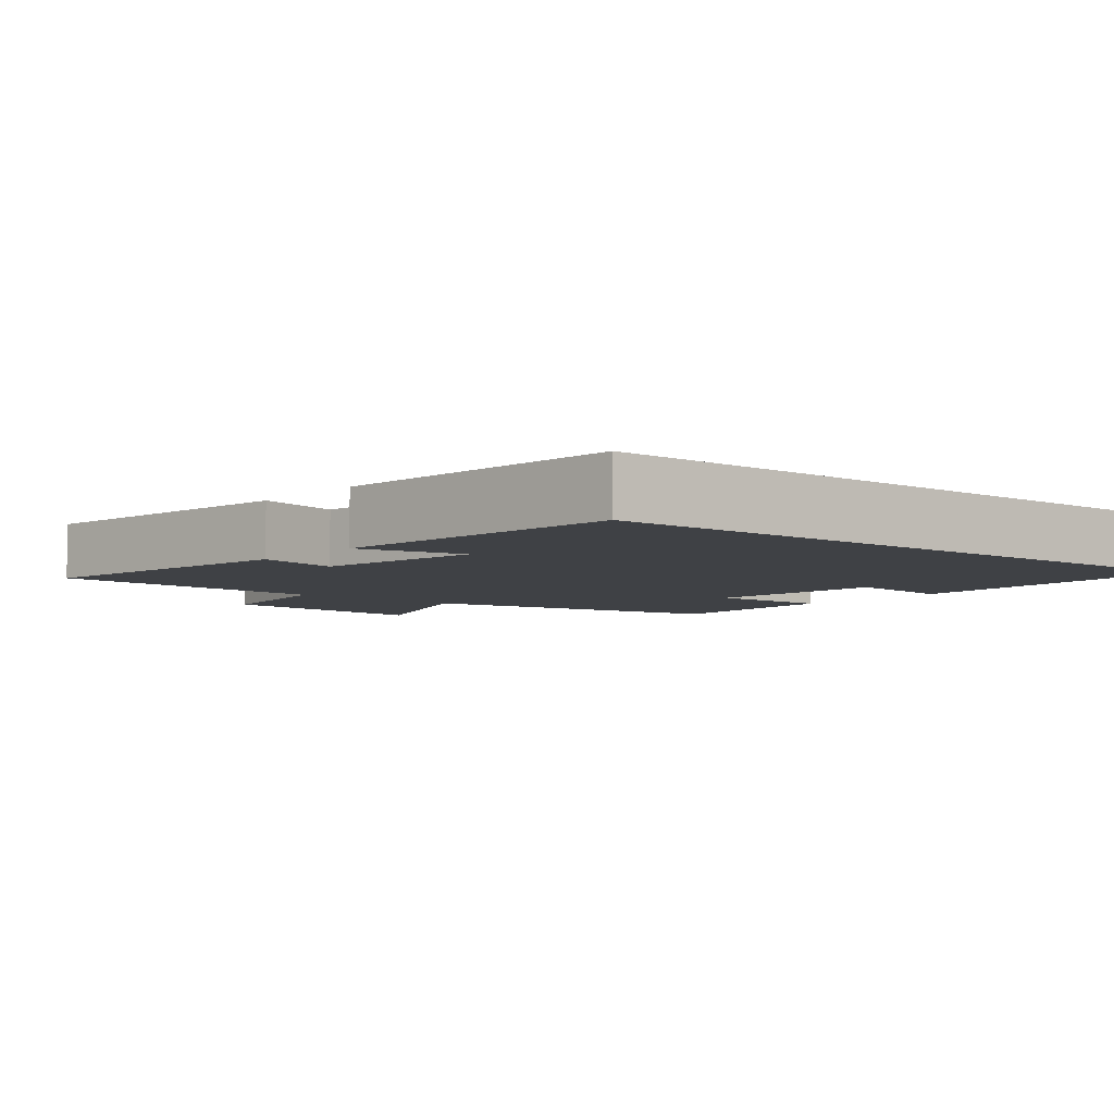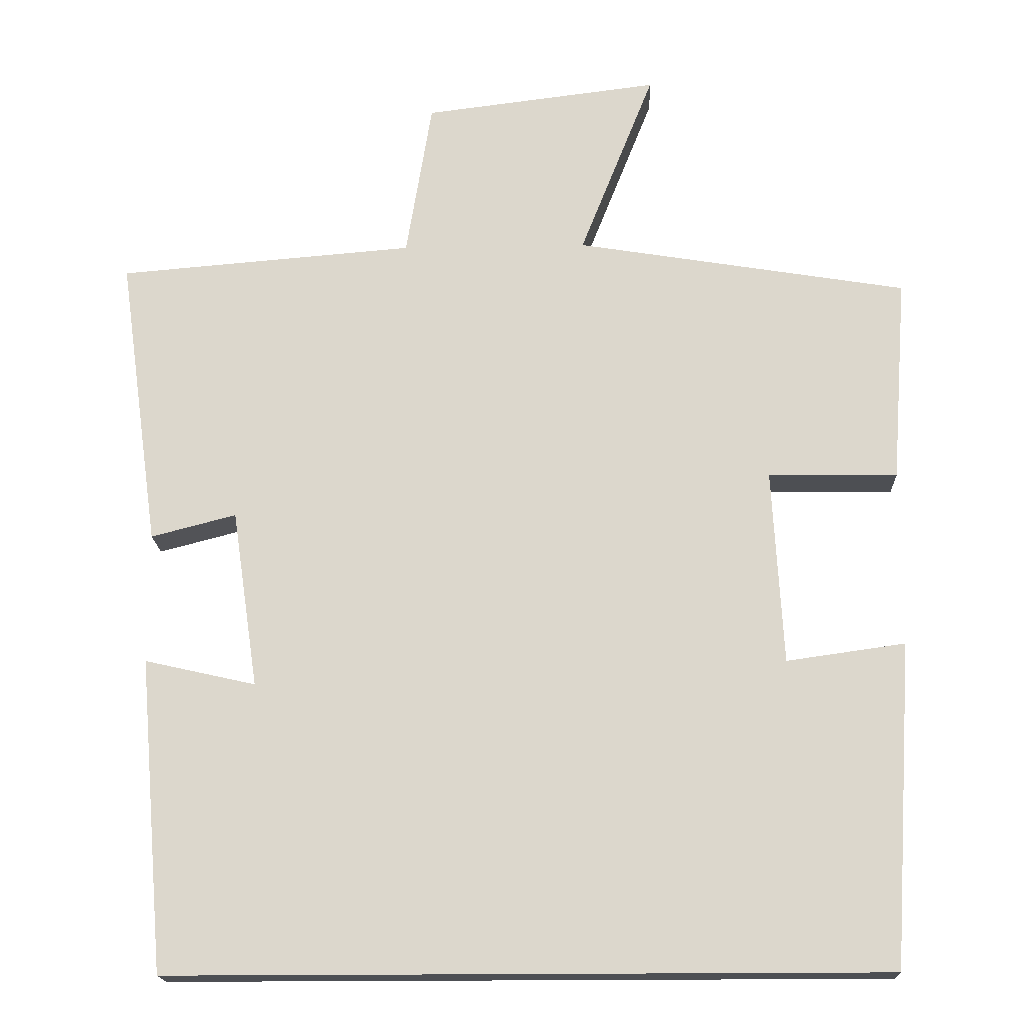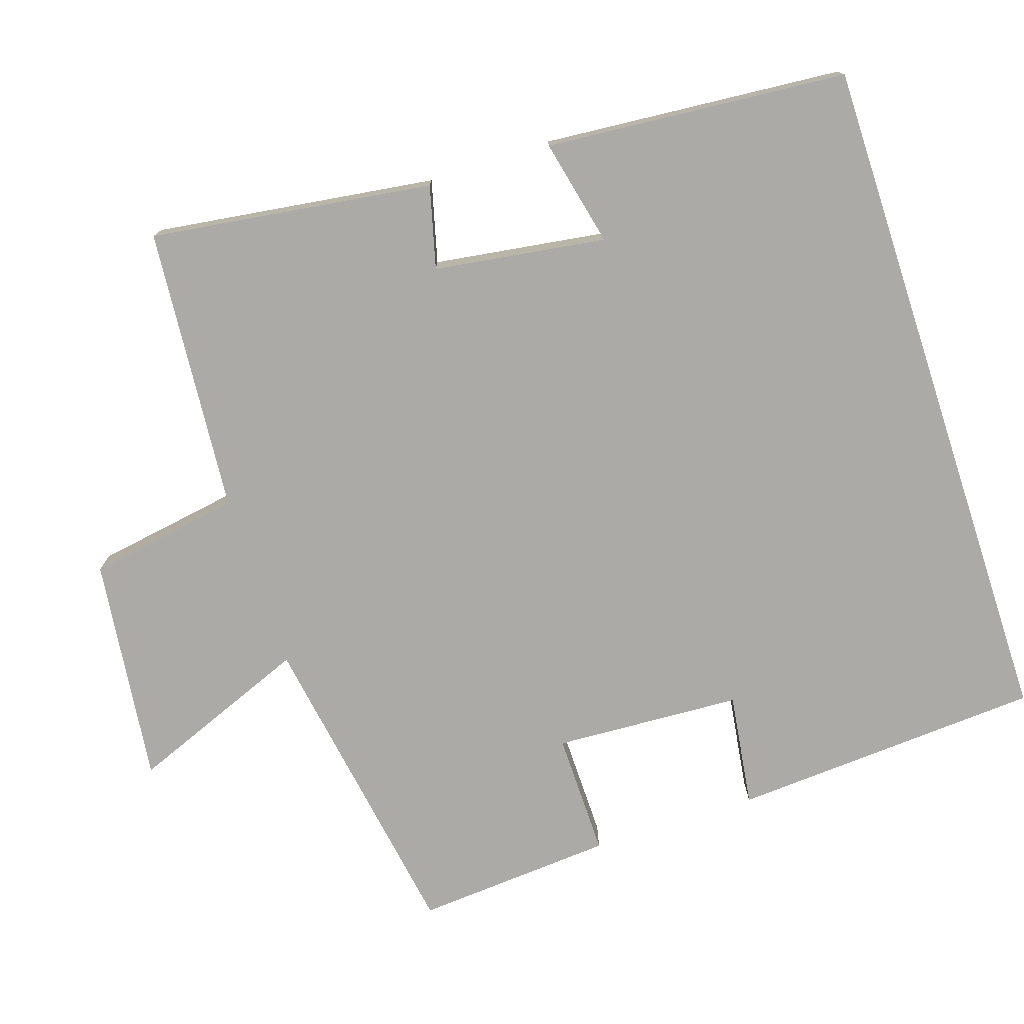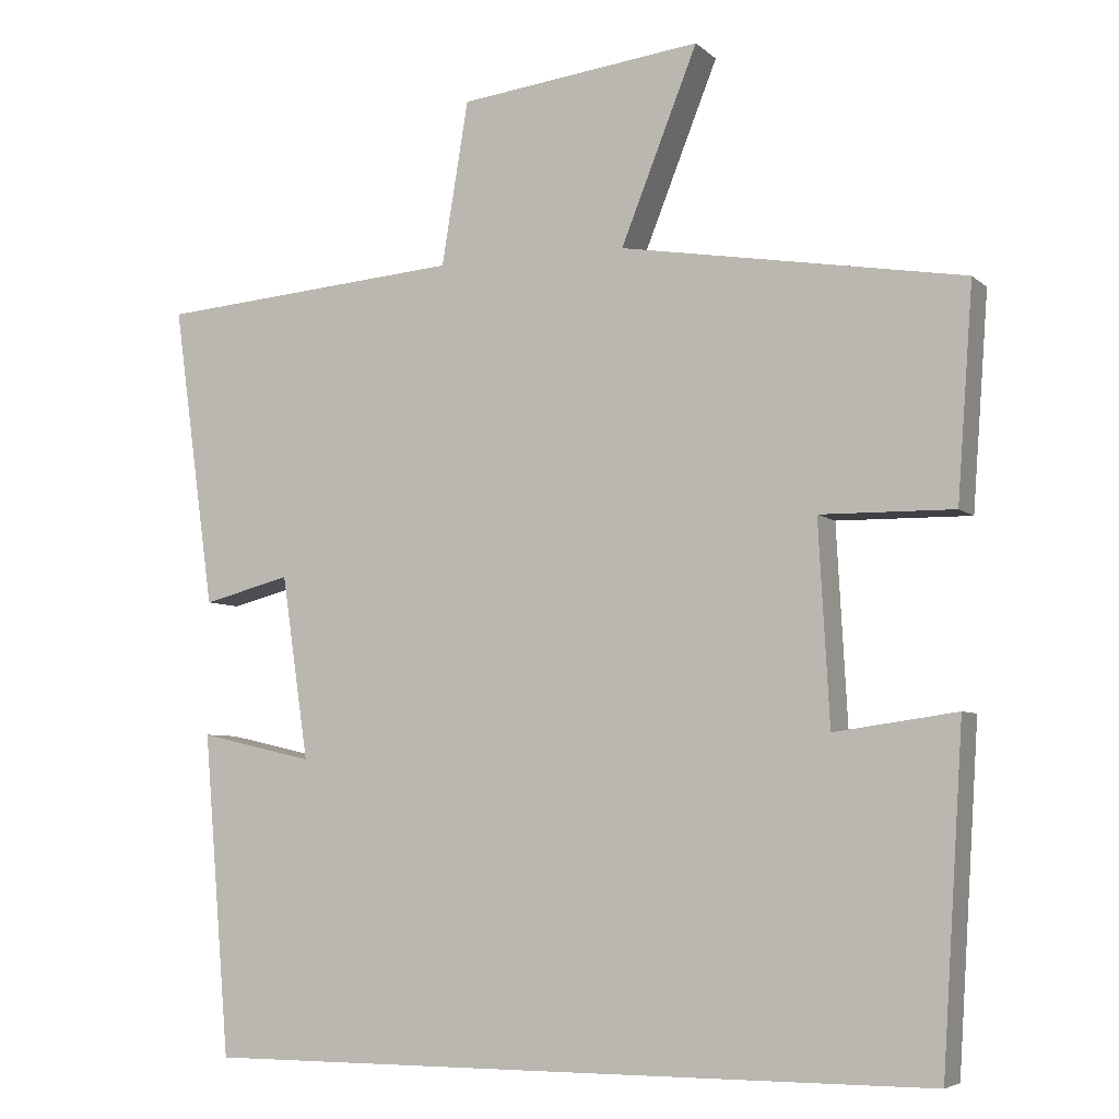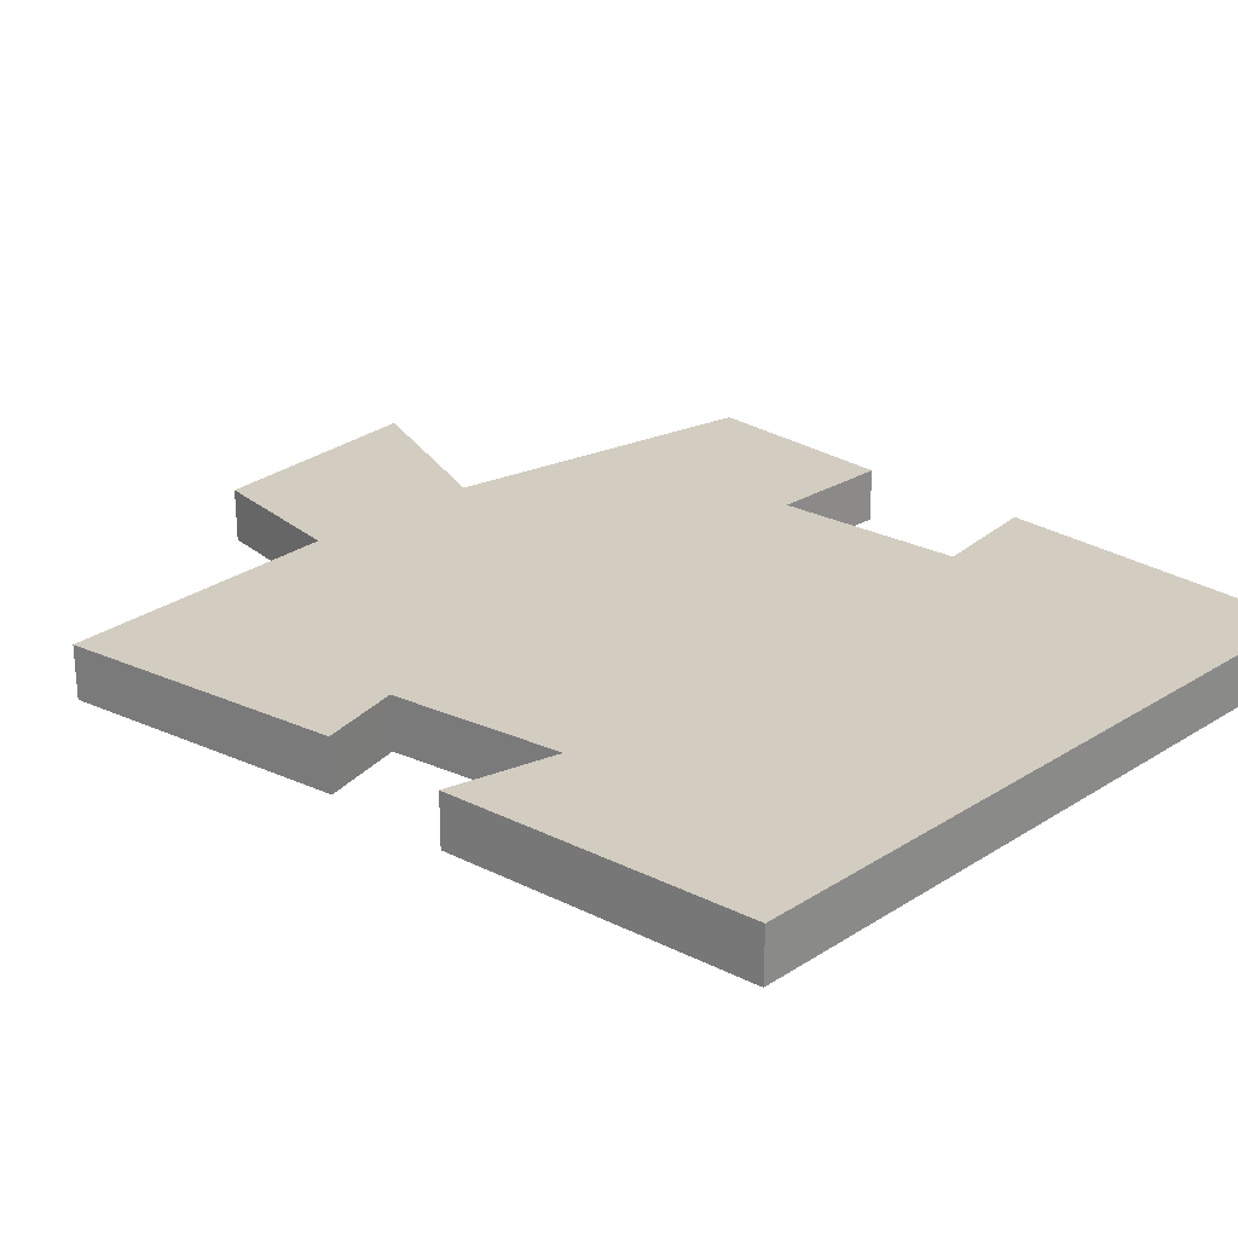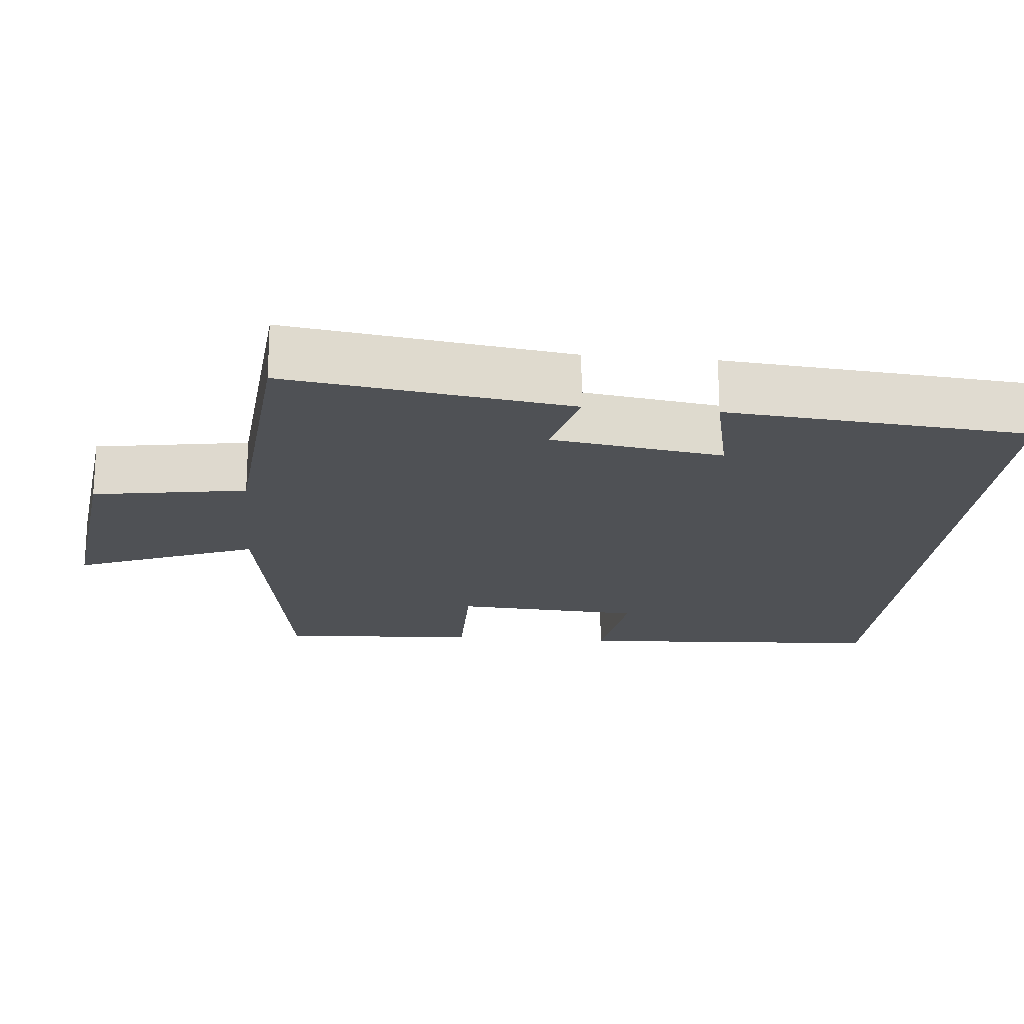
<metadata>
{"format":"obj","ext":"obj","renderer":"f3d","projection":"perspective","resolution":1024,"background":"white","views":[{"elev":-5.4,"azim":140.0,"up":"+Y"},{"elev":-17.7,"azim":-177.8,"up":"+Z"},{"elev":-75.8,"azim":108.2,"up":"+Y"},{"elev":-5.7,"azim":-156.2,"up":"+Z"},{"elev":24.6,"azim":134.0,"up":"+Y"},{"elev":-19.9,"azim":84.5,"up":"+Y"}]}
</metadata>
<code>
v -0.52 0.07 0.428
v -0.083 0.07 0.5
v -0.181 0.07 0.746
v 0.129 0.07 0.708
v 0.163 0.07 0.5
v 0.553 0.07 0.468
v 0.5 0.07 0.083
v 0.388 0.07 0.112
v 0.354 0.07 -0.122
v 0.5 0.07 -0.089
v 0.466 0.07 -0.5
v -0.473 0.07 -0.5
v -0.5 0.07 -0.075
v -0.344 0.07 -0.097
v -0.33 0.07 0.159
v -0.5 0.07 0.157
v -0.52 0 0.428
v -0.083 0 0.5
v -0.181 0 0.746
v 0.129 0 0.708
v 0.163 0 0.5
v 0.553 0 0.468
v 0.5 0 0.083
v 0.388 0 0.112
v 0.354 0 -0.122
v 0.5 0 -0.089
v 0.466 0 -0.5
v -0.473 0 -0.5
v -0.5 0 -0.075
v -0.344 0 -0.097
v -0.33 0 0.159
v -0.5 0 0.157
f 15 16 1 2
f 14 15 2
f 11 12 13 14
f 11 14 2
f 9 10 11
f 9 11 2 3
f 8 9 3
f 5 6 7 8
f 5 8 3
f 3 4 5
f 18 17 32 31
f 18 31 30
f 30 29 28 27
f 18 30 27
f 27 26 25
f 19 18 27 25
f 19 25 24
f 24 23 22 21
f 19 24 21
f 21 20 19
f 1 17 18 2
f 2 18 19 3
f 3 19 20 4
f 4 20 21 5
f 5 21 22 6
f 6 22 23 7
f 7 23 24 8
f 8 24 25 9
f 9 25 26 10
f 10 26 27 11
f 11 27 28 12
f 12 28 29 13
f 13 29 30 14
f 14 30 31 15
f 15 31 32 16
f 16 32 17 1

</code>
